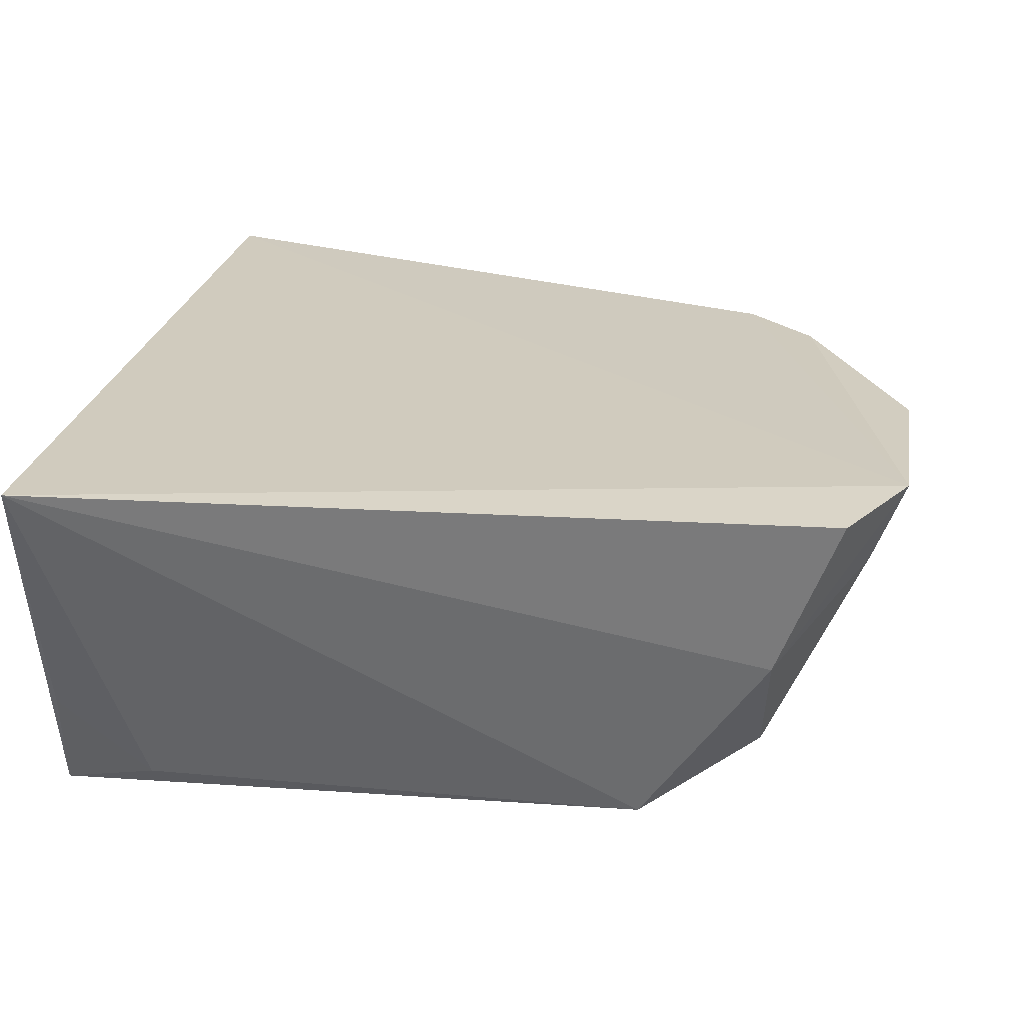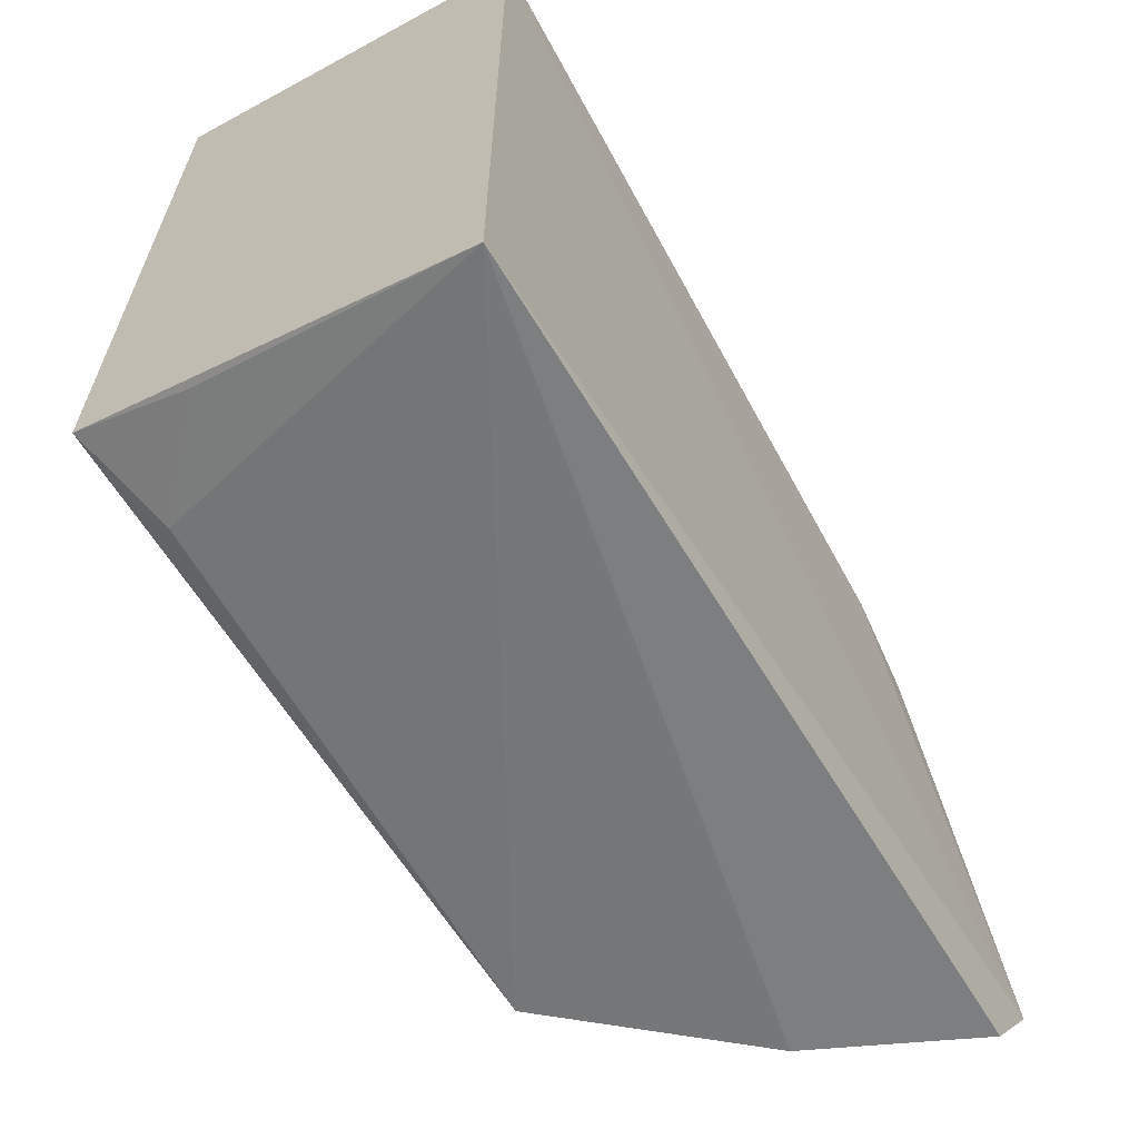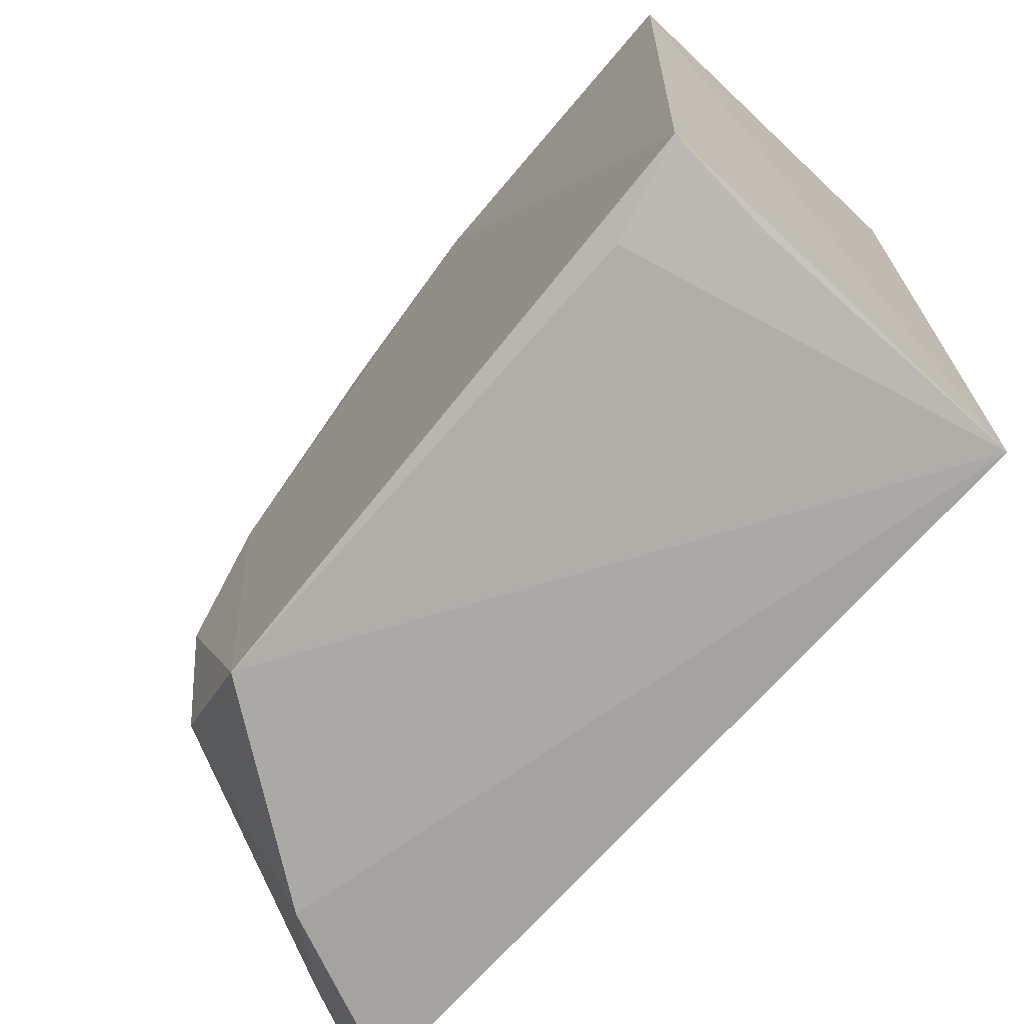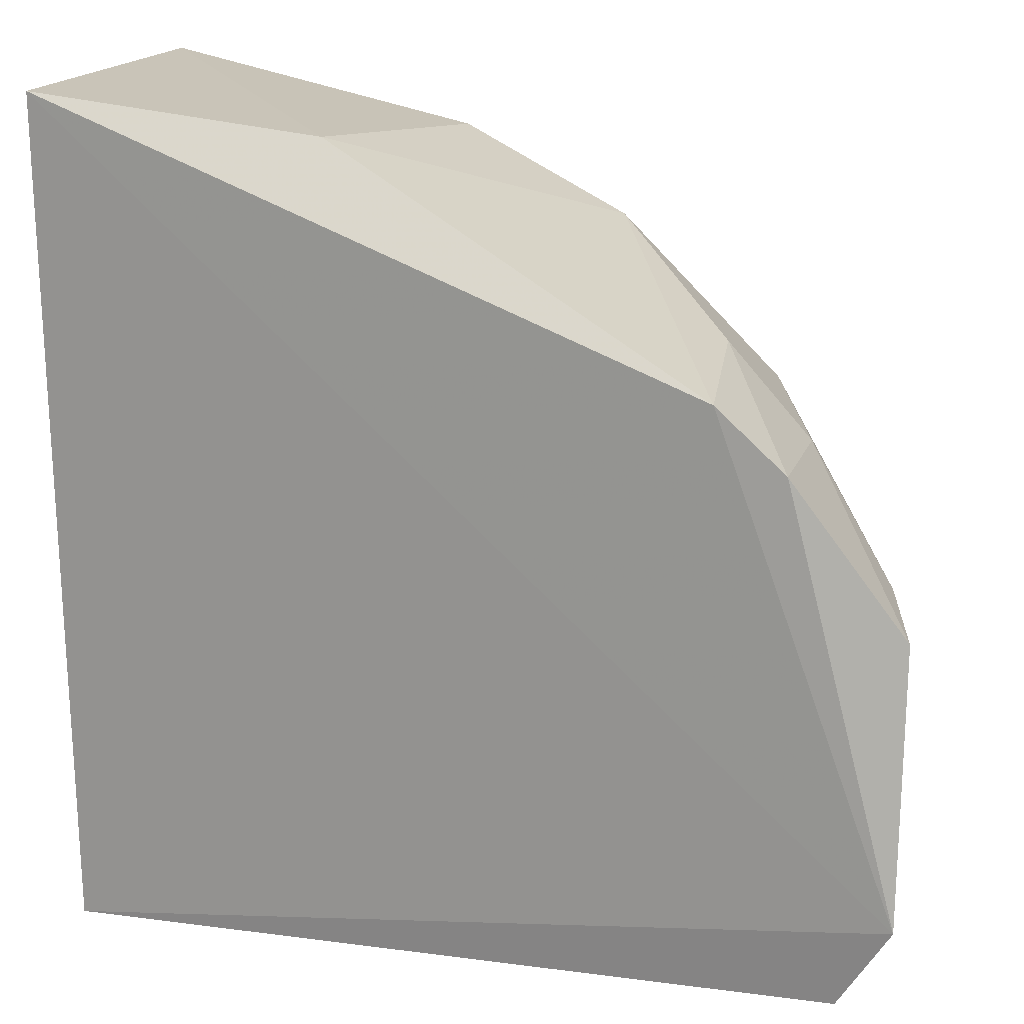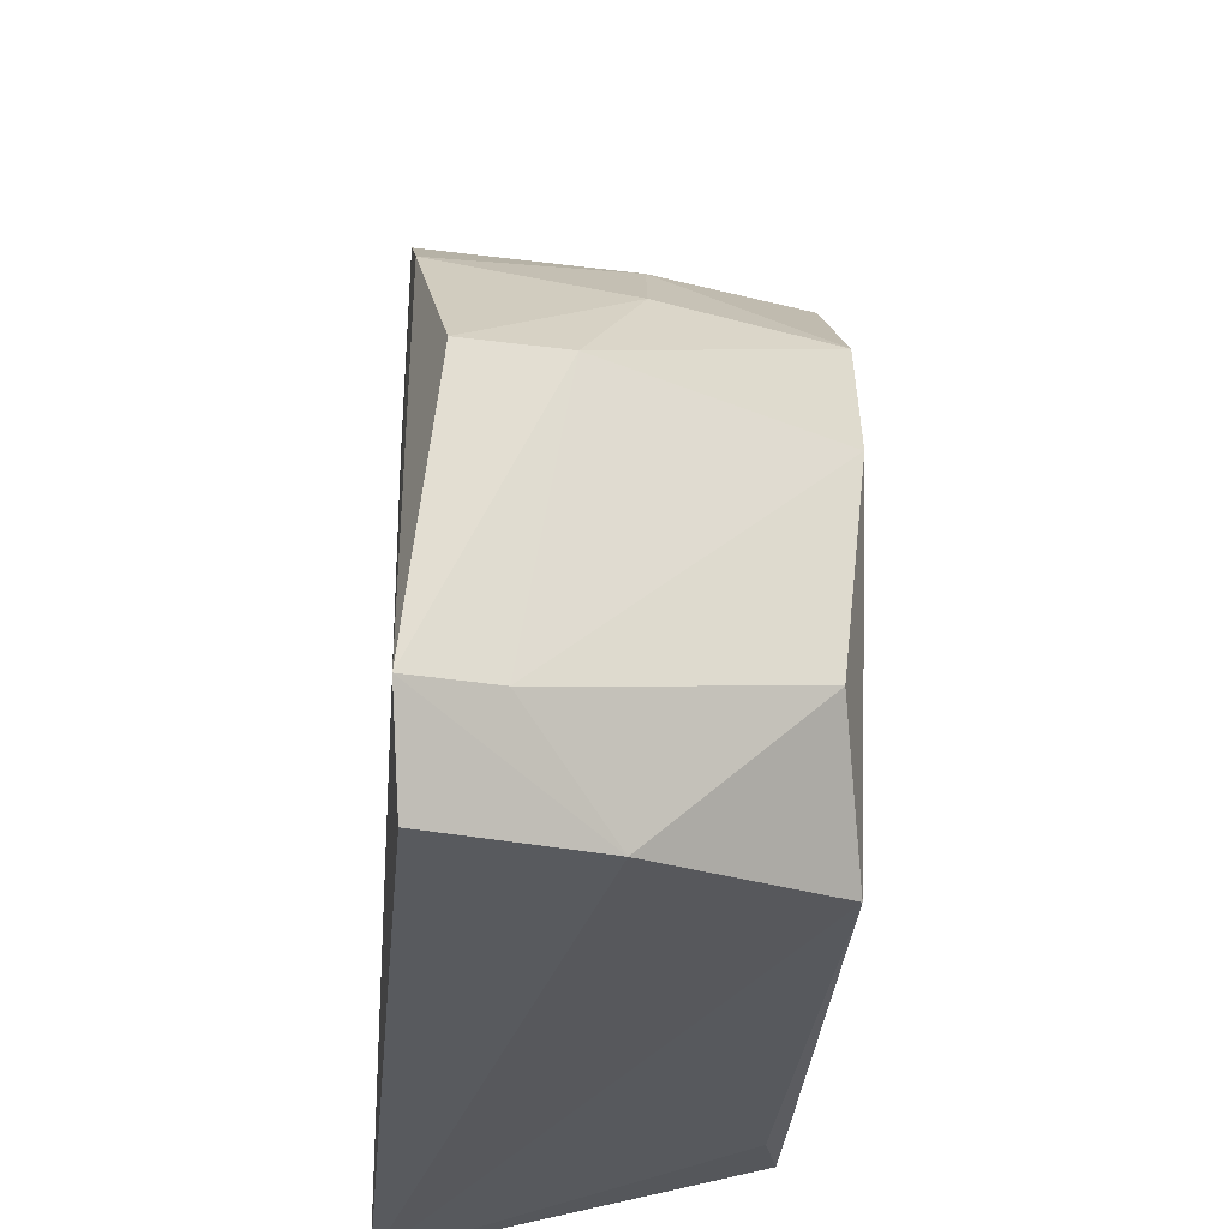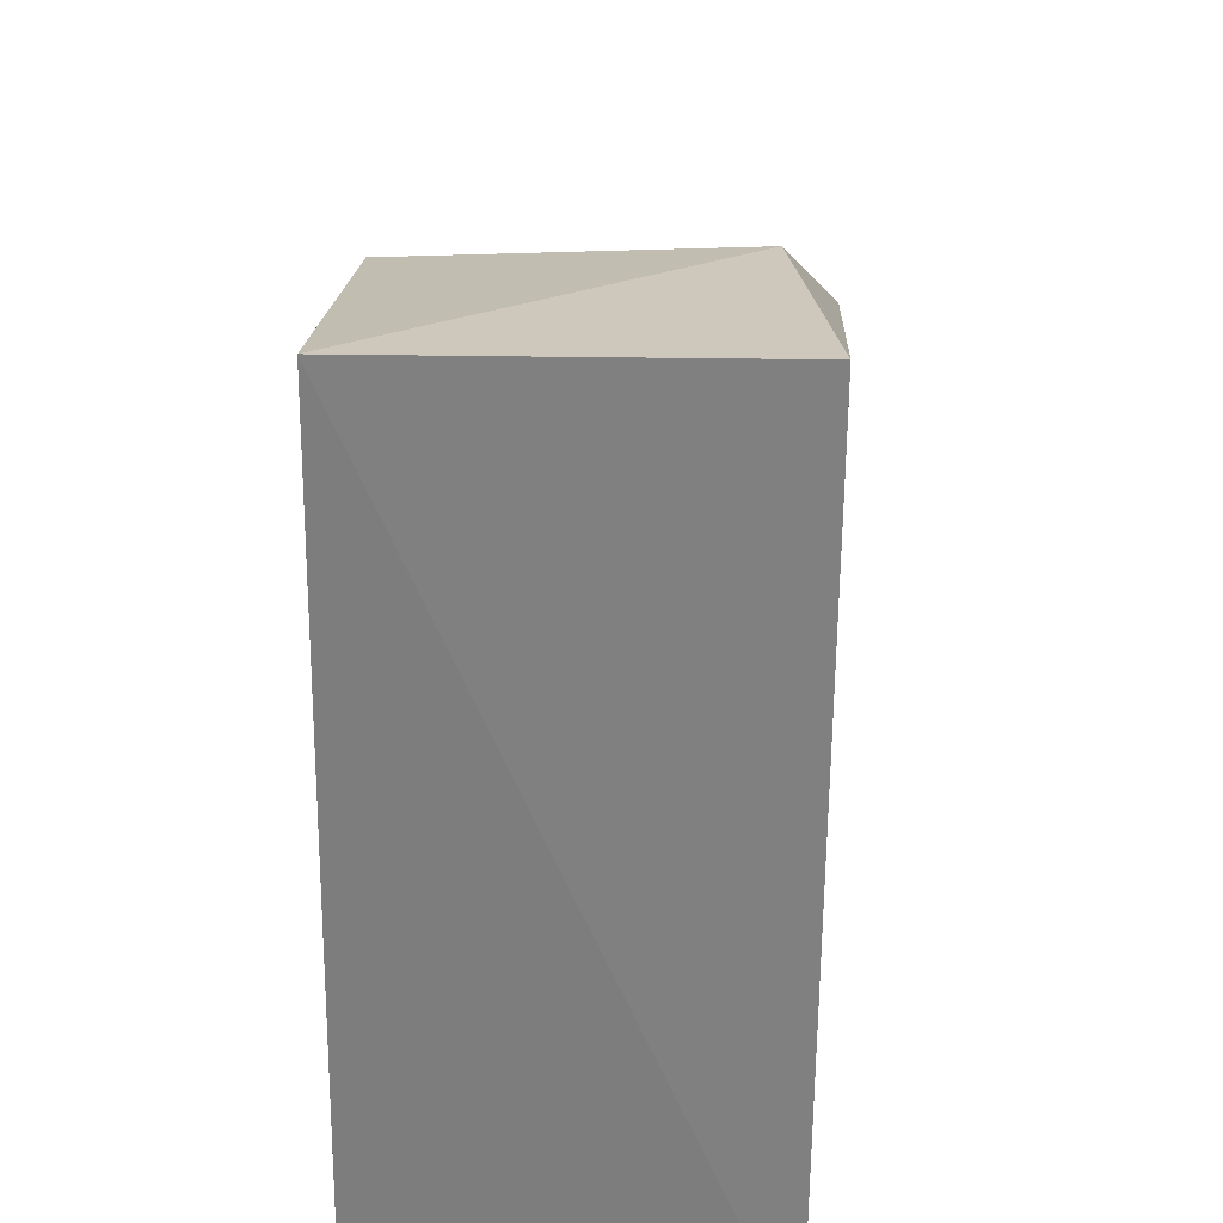
<metadata>
{"format":"obj","ext":"obj","renderer":"f3d","projection":"perspective","resolution":1024,"background":"white","views":[{"elev":23.8,"azim":-169.7,"up":"+Y"},{"elev":-65.5,"azim":119.9,"up":"+Z"},{"elev":-71.5,"azim":47.9,"up":"+Z"},{"elev":17.5,"azim":-162.2,"up":"+Z"},{"elev":-30.4,"azim":-96.4,"up":"+Z"},{"elev":29.2,"azim":92.7,"up":"+Z"}]}
</metadata>
<code>
v 0.006315 -0.0923 0.04759
v 0.006626 -0.1076 0.04758
v 0.005939 -0.09249 0.01101
v -0.02808 -0.09185 0.01241
v -0.02544 -0.09173 0.03441
v 0.005935 -0.1081 0.01523
v -0.005715 -0.09411 0.04605
v -0.02499 -0.1064 0.02818
v -0.03035 -0.09143 0.01609
v -0.02002 -0.1067 0.01456
v -0.0225 -0.09165 0.03701
v -0.007325 -0.1075 0.04475
v -0.03025 -0.09266 0.02783
v -0.02544 -0.09864 0.01312
v 0.001745 -0.107 0.01456
v -0.01473 -0.1071 0.0412
v -0.02191 -0.1068 0.03442
v -0.02888 -0.09676 0.0286
v -0.02481 -0.1054 0.01959
v 0.005653 -0.1035 0.01393
v -0.02118 -0.09981 0.03757
v -0.02905 -0.09484 0.01659
v -0.02488 -0.0994 0.03374
f 1 2 3
f 6 3 2
f 7 2 1
f 9 1 3
f 9 3 4
f 11 7 1
f 11 9 5
f 11 1 9
f 12 6 2
f 12 2 7
f 13 5 9
f 14 4 3
f 14 3 10
f 14 9 4
f 15 10 3
f 15 6 10
f 16 12 7
f 16 7 11
f 17 10 6
f 17 6 12
f 17 12 16
f 17 8 10
f 18 13 9
f 18 8 17
f 19 14 10
f 19 10 8
f 20 15 3
f 20 3 6
f 20 6 15
f 21 16 11
f 21 11 5
f 21 17 16
f 22 18 9
f 22 8 18
f 22 19 8
f 22 9 14
f 22 14 19
f 23 5 13
f 23 13 18
f 23 21 5
f 23 18 17
f 23 17 21

</code>
